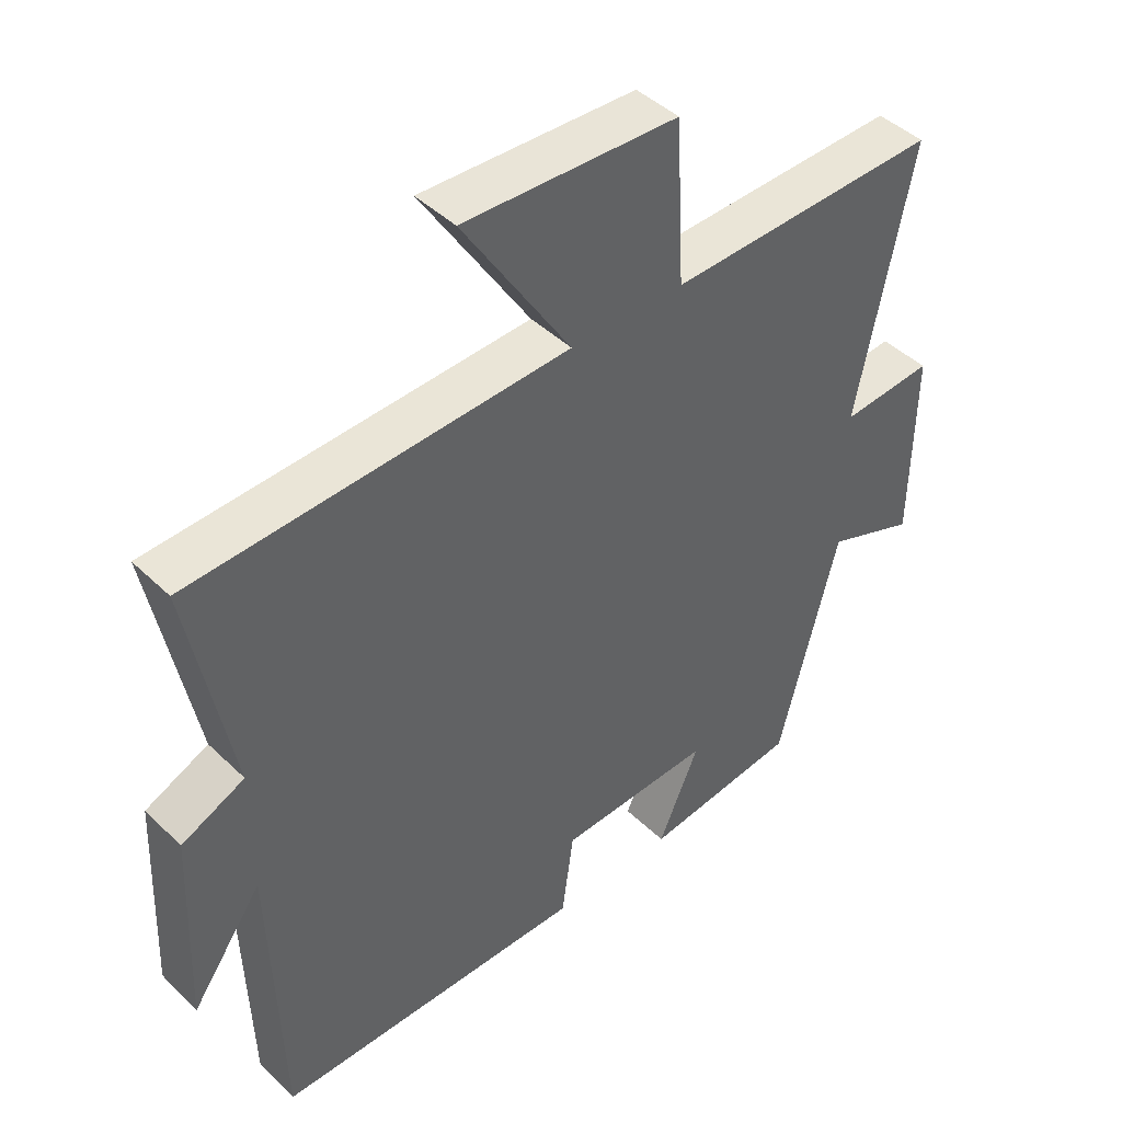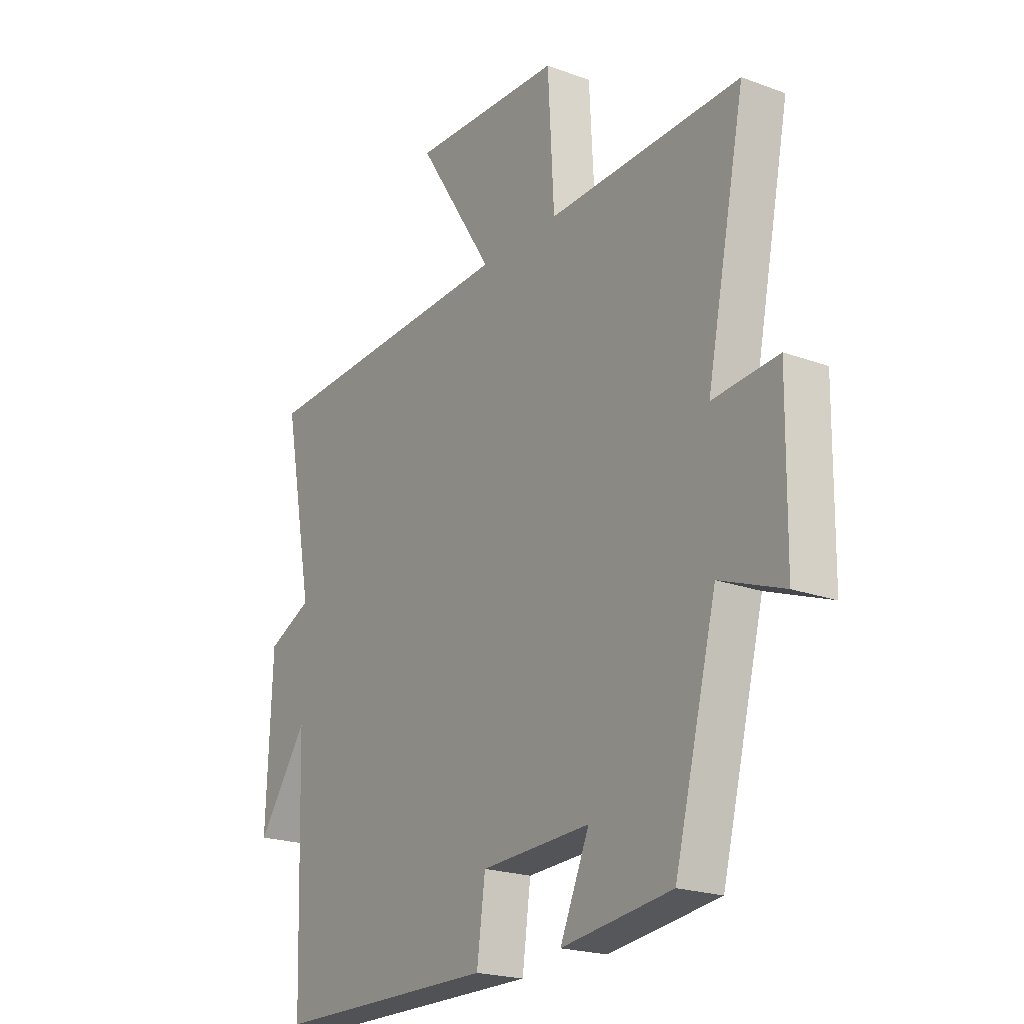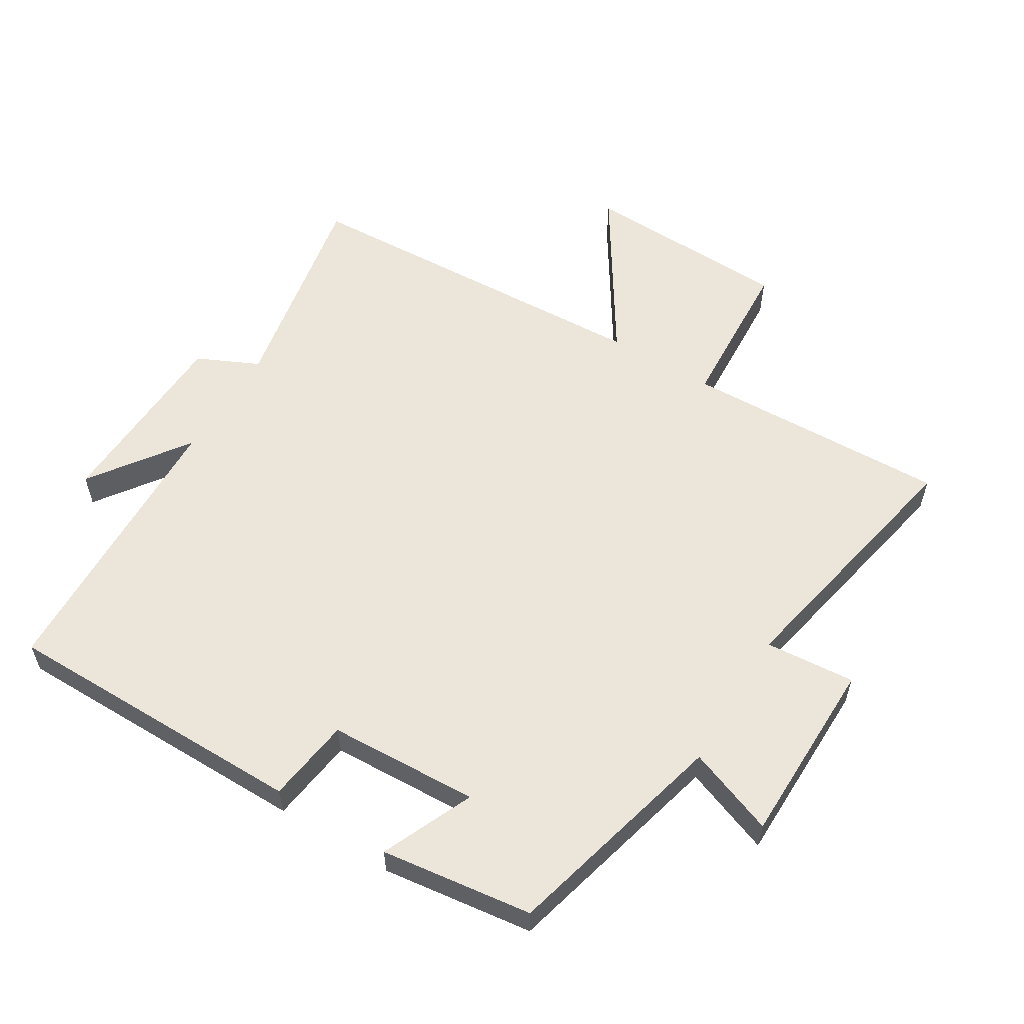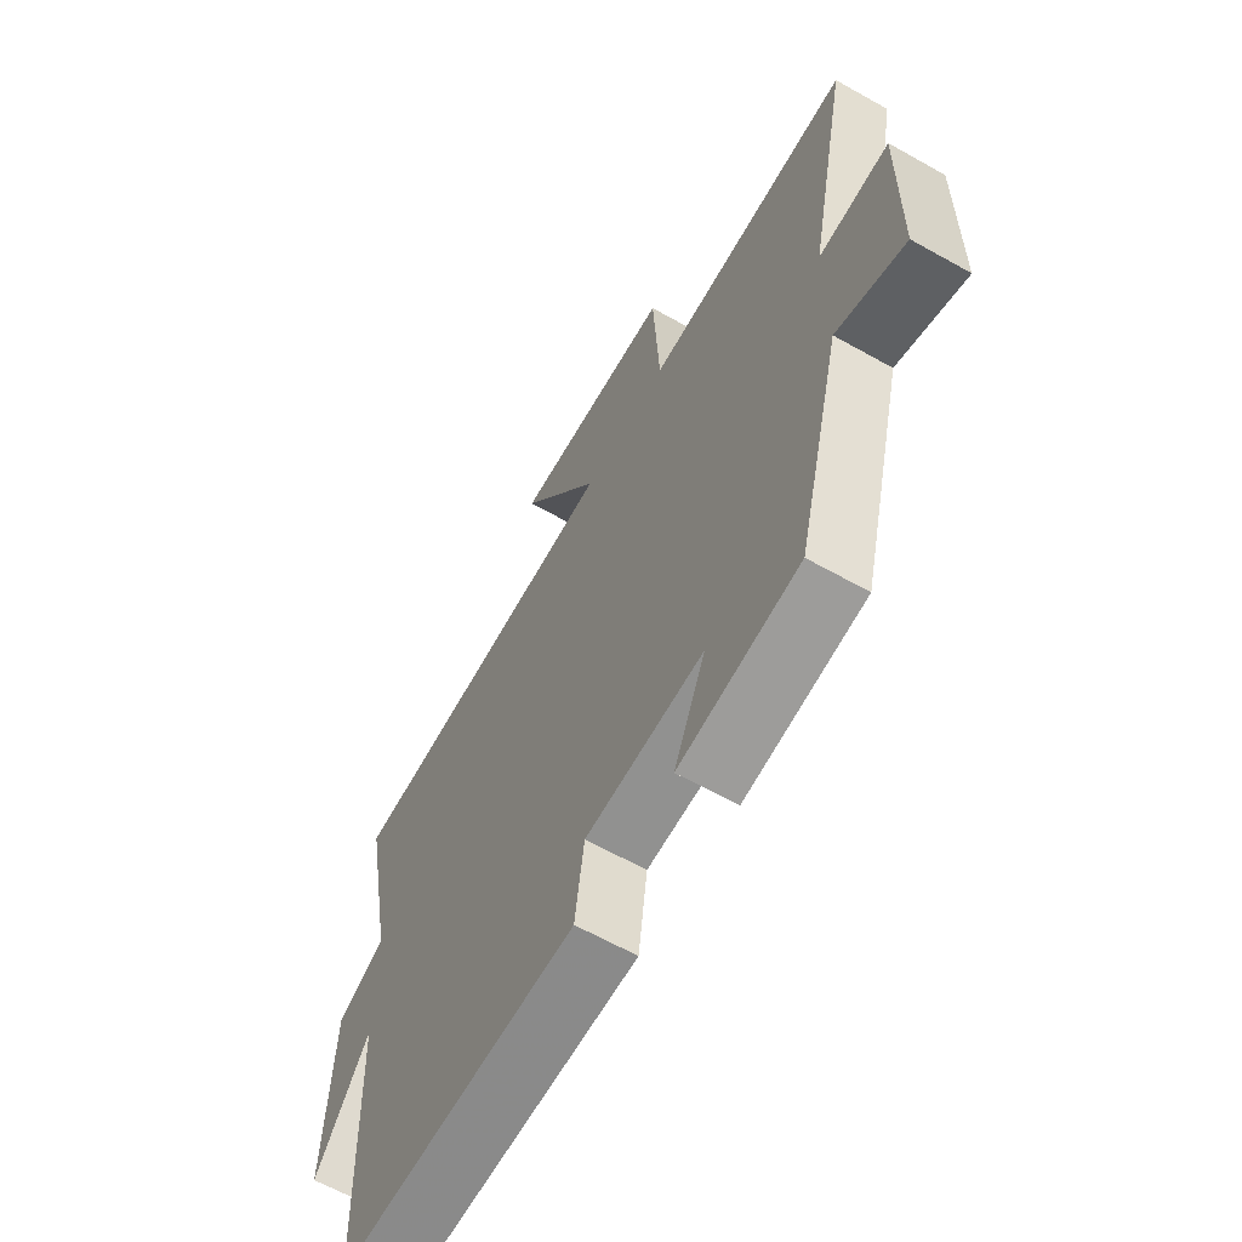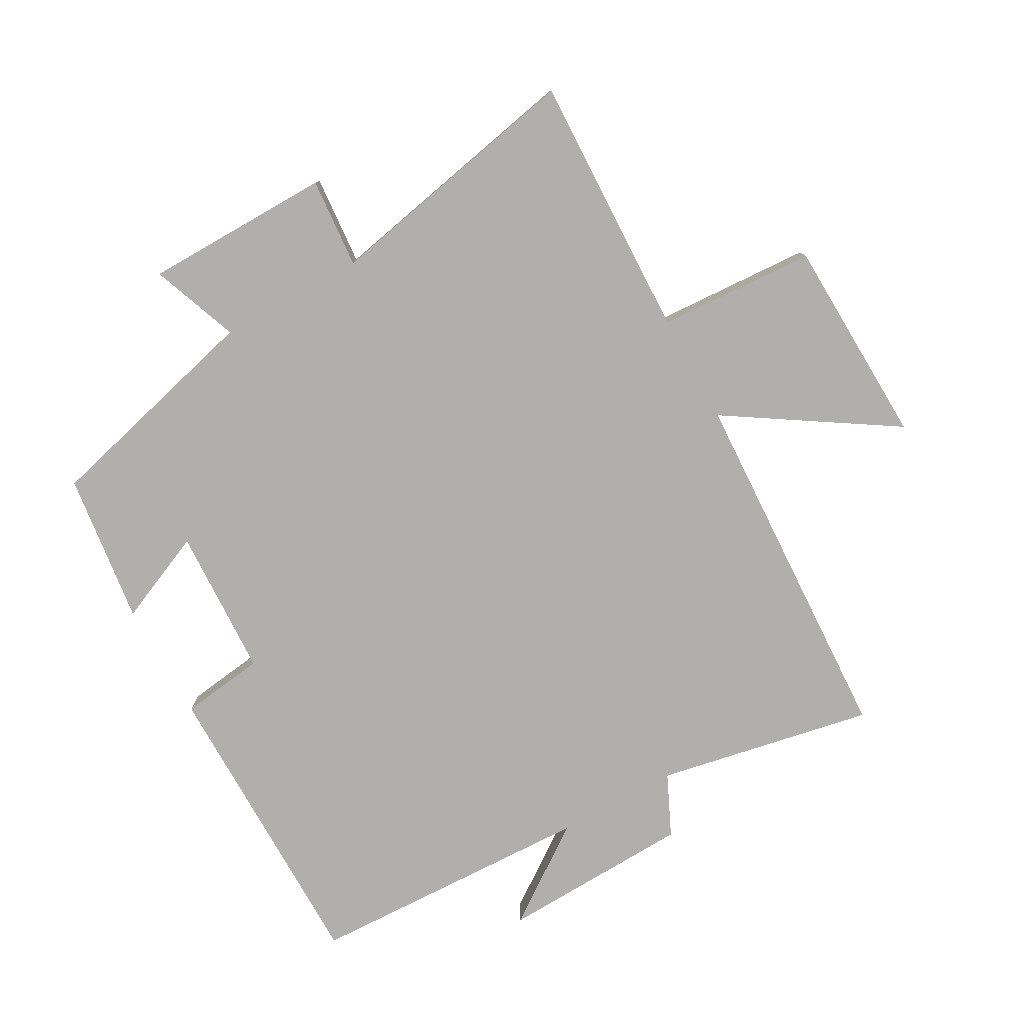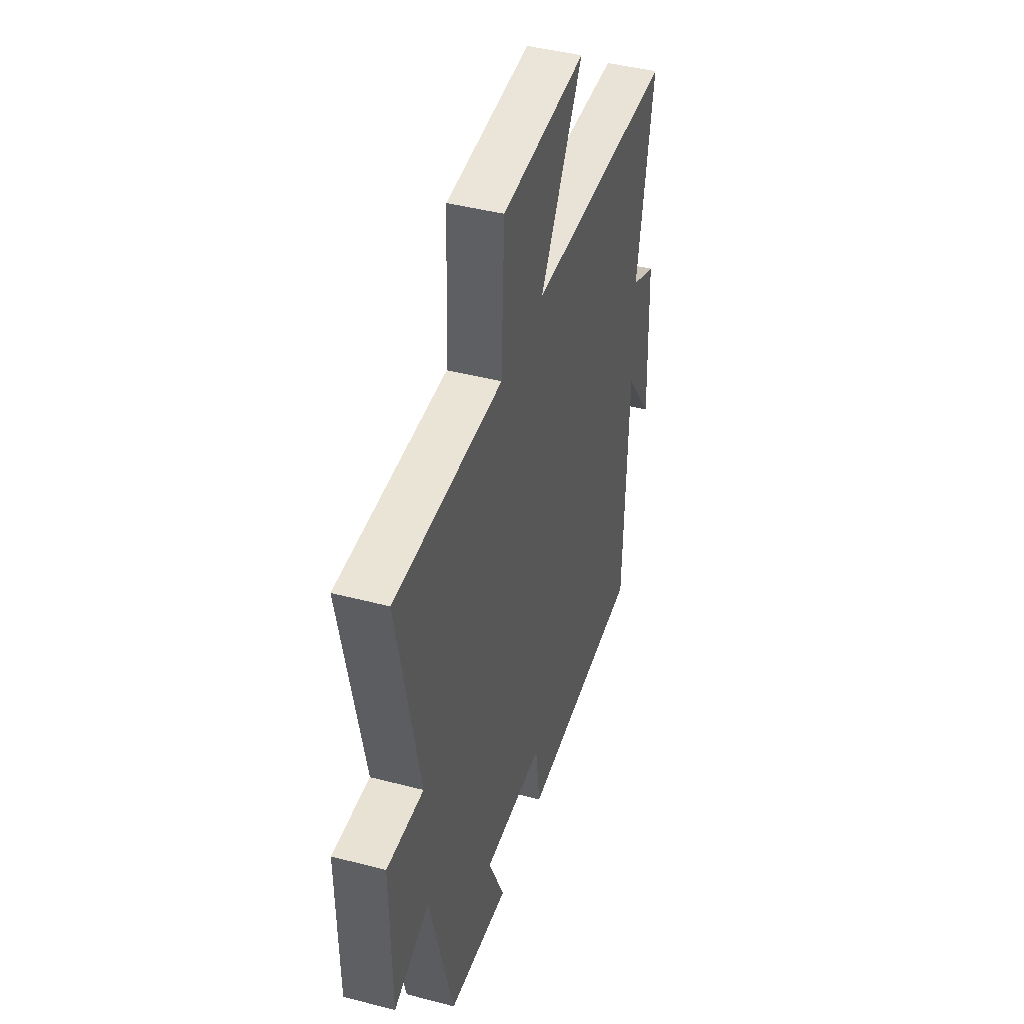
<metadata>
{"format":"obj","ext":"obj","renderer":"f3d","projection":"perspective","resolution":1024,"background":"white","views":[{"elev":44.0,"azim":138.2,"up":"+Z"},{"elev":-21.2,"azim":-123.4,"up":"+Z"},{"elev":57.2,"azim":-148.7,"up":"+Y"},{"elev":-63.6,"azim":-119.6,"up":"+Z"},{"elev":-78.1,"azim":-61.0,"up":"+Y"},{"elev":43.7,"azim":-72.9,"up":"+Z"}]}
</metadata>
<code>
v 0.564 0.07 0.475
v 0.5 0.07 0.14
v 0.595 0.07 0.096
v 0.607 0.07 -0.202
v 0.5 0.07 -0.052
v 0.485 0.07 -0.498
v 0.012 0.07 -0.5
v -0.006 0.07 -0.369
v -0.238 0.07 -0.359
v -0.176 0.07 -0.5
v -0.41 0.07 -0.47
v -0.5 0.07 -0.122
v -0.635 0.07 -0.173
v -0.639 0.07 0.117
v -0.5 0.07 0.106
v -0.583 0.07 0.512
v -0.173 0.07 0.5
v -0.16 0.07 0.743
v 0.162 0.07 0.755
v -0.001 0.07 0.5
v 0.564 0 0.475
v 0.5 0 0.14
v 0.595 0 0.096
v 0.607 0 -0.202
v 0.5 0 -0.052
v 0.485 0 -0.498
v 0.012 0 -0.5
v -0.006 0 -0.369
v -0.238 0 -0.359
v -0.176 0 -0.5
v -0.41 0 -0.47
v -0.5 0 -0.122
v -0.635 0 -0.173
v -0.639 0 0.117
v -0.5 0 0.106
v -0.583 0 0.512
v -0.173 0 0.5
v -0.16 0 0.743
v 0.162 0 0.755
v -0.001 0 0.5
f 17 18 19 20
f 17 20 1 2
f 15 16 17 2
f 12 13 14 15
f 9 10 11 12
f 8 9 12 15
f 5 6 7 8
f 5 8 15 2
f 2 3 4 5
f 40 39 38 37
f 22 21 40 37
f 22 37 36 35
f 35 34 33 32
f 32 31 30 29
f 35 32 29 28
f 28 27 26 25
f 22 35 28 25
f 25 24 23 22
f 1 21 22 2
f 2 22 23 3
f 3 23 24 4
f 4 24 25 5
f 5 25 26 6
f 6 26 27 7
f 7 27 28 8
f 8 28 29 9
f 9 29 30 10
f 10 30 31 11
f 11 31 32 12
f 12 32 33 13
f 13 33 34 14
f 14 34 35 15
f 15 35 36 16
f 16 36 37 17
f 17 37 38 18
f 18 38 39 19
f 19 39 40 20
f 20 40 21 1

</code>
